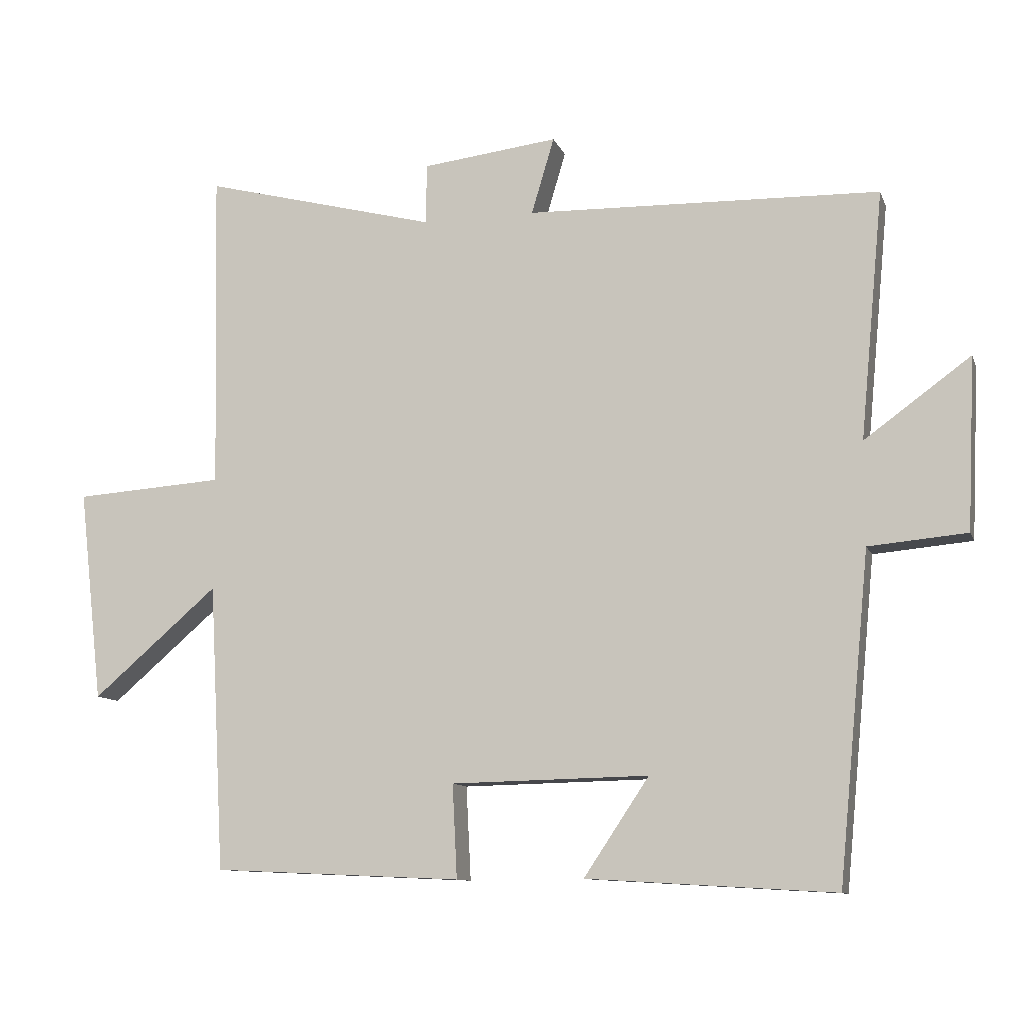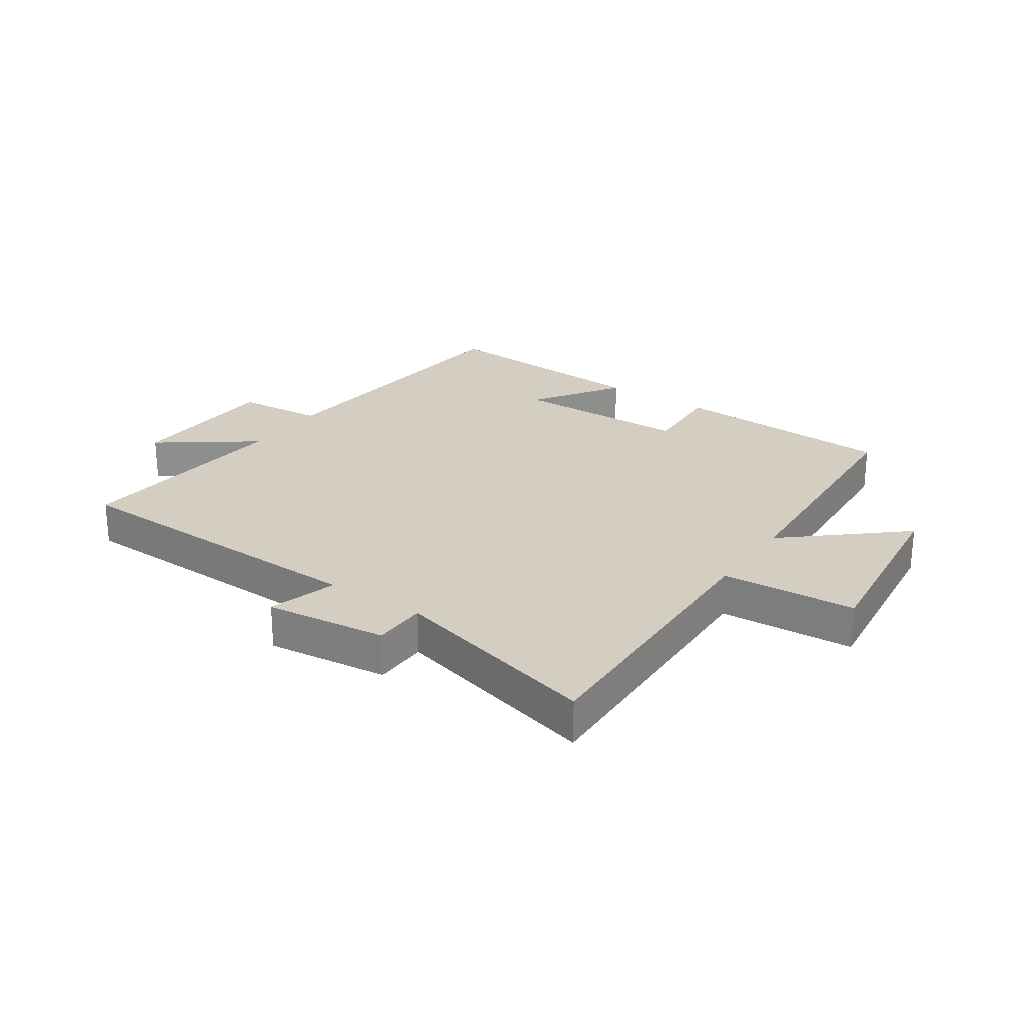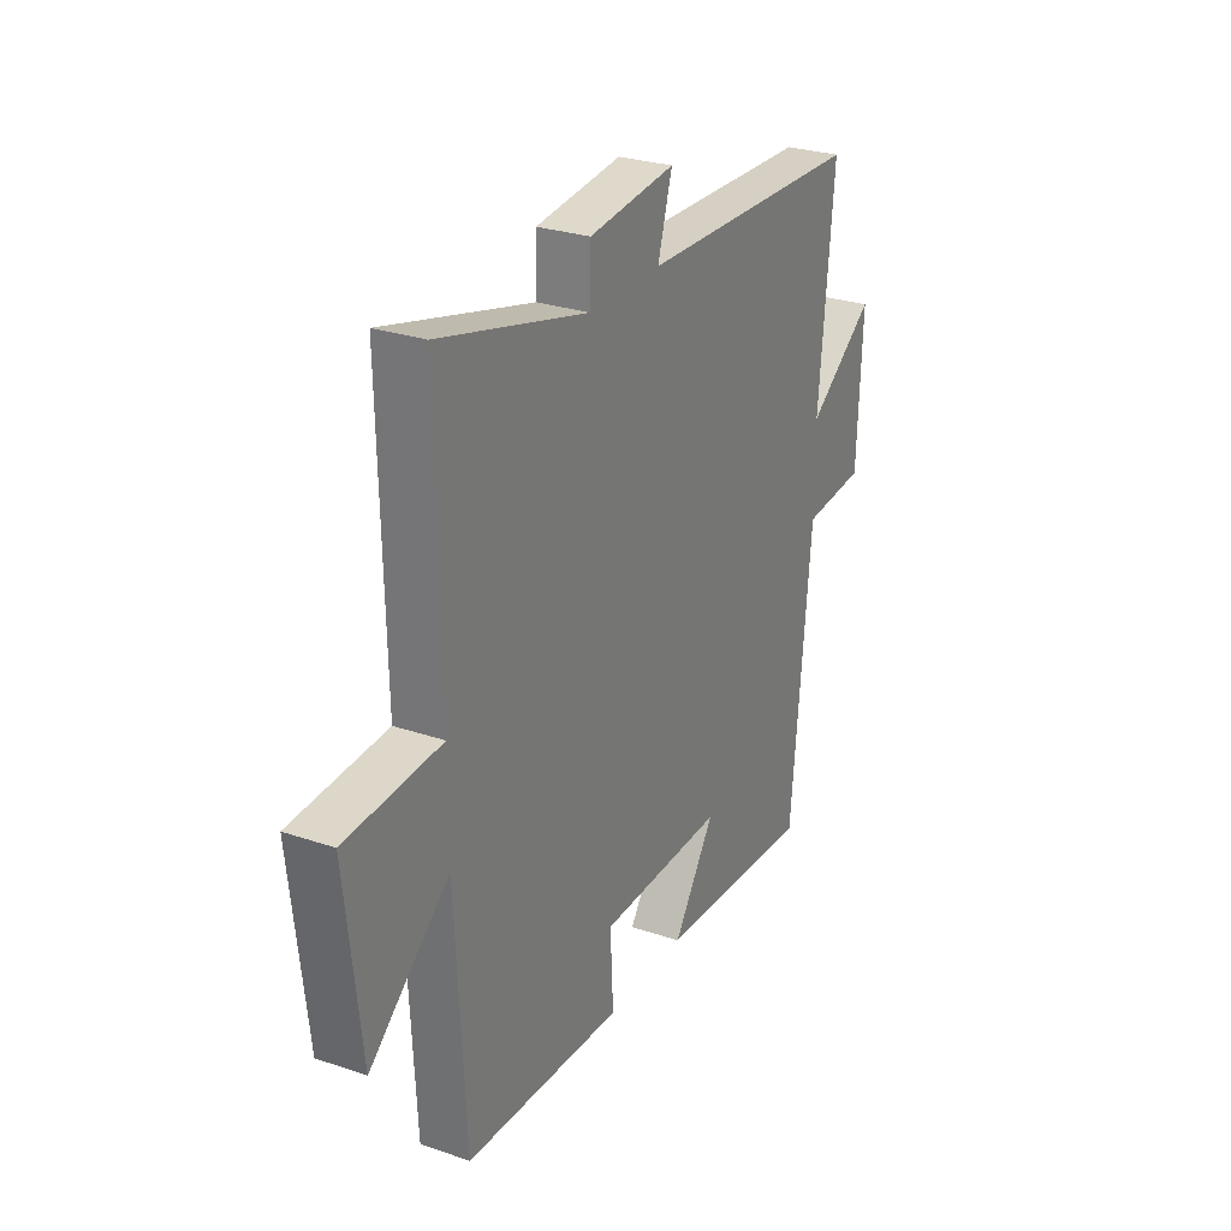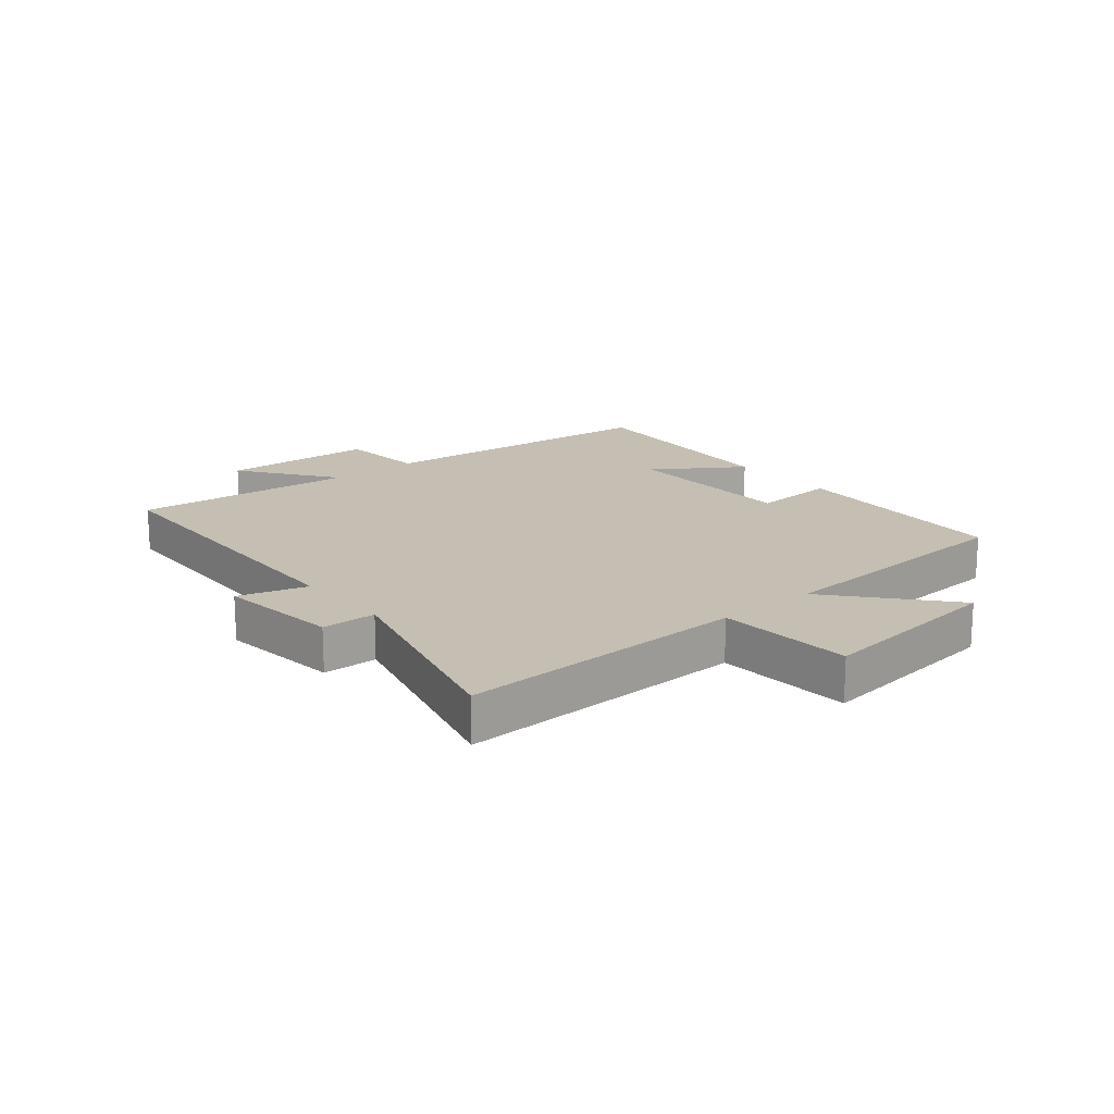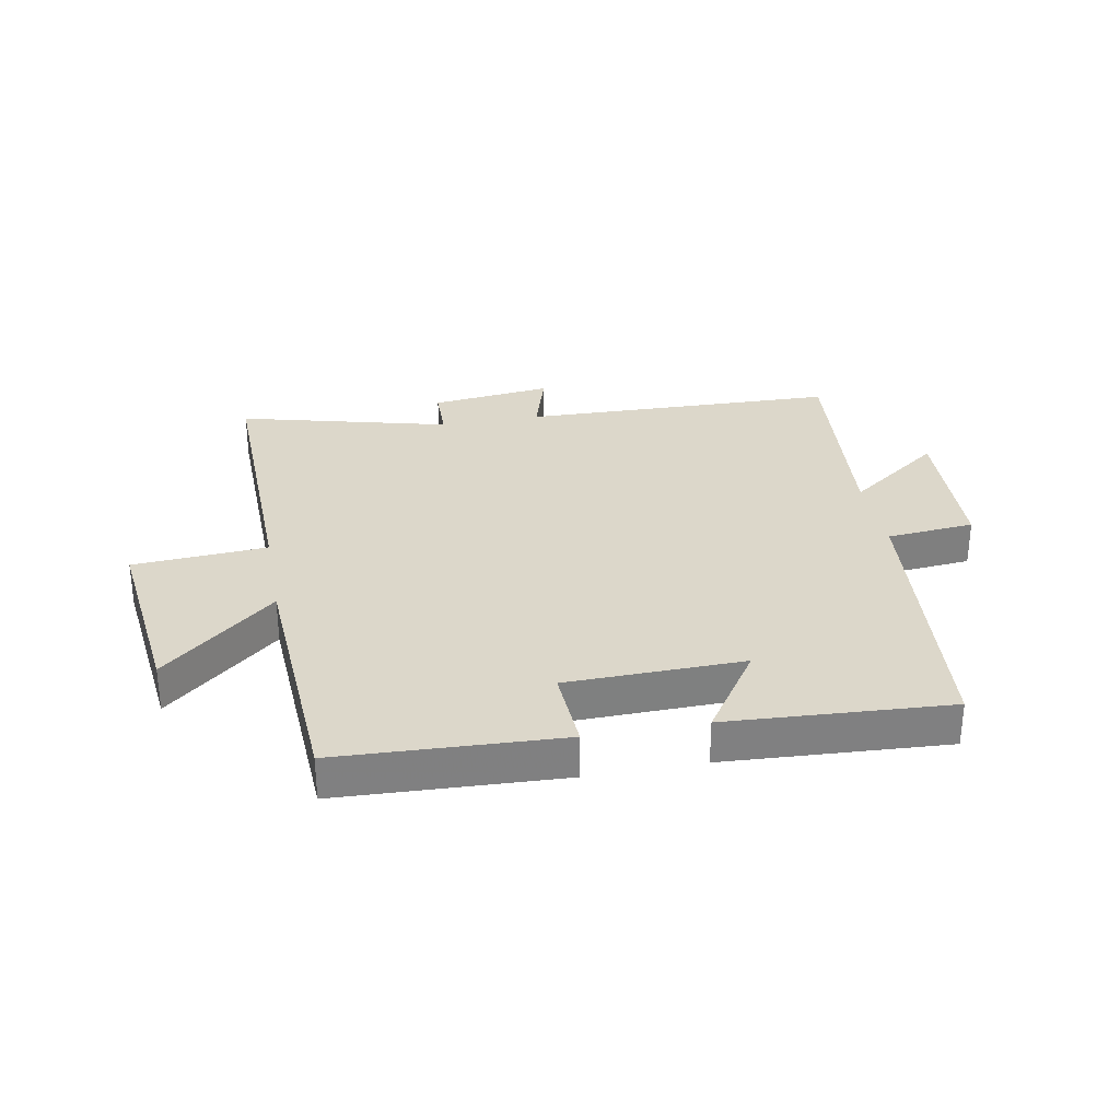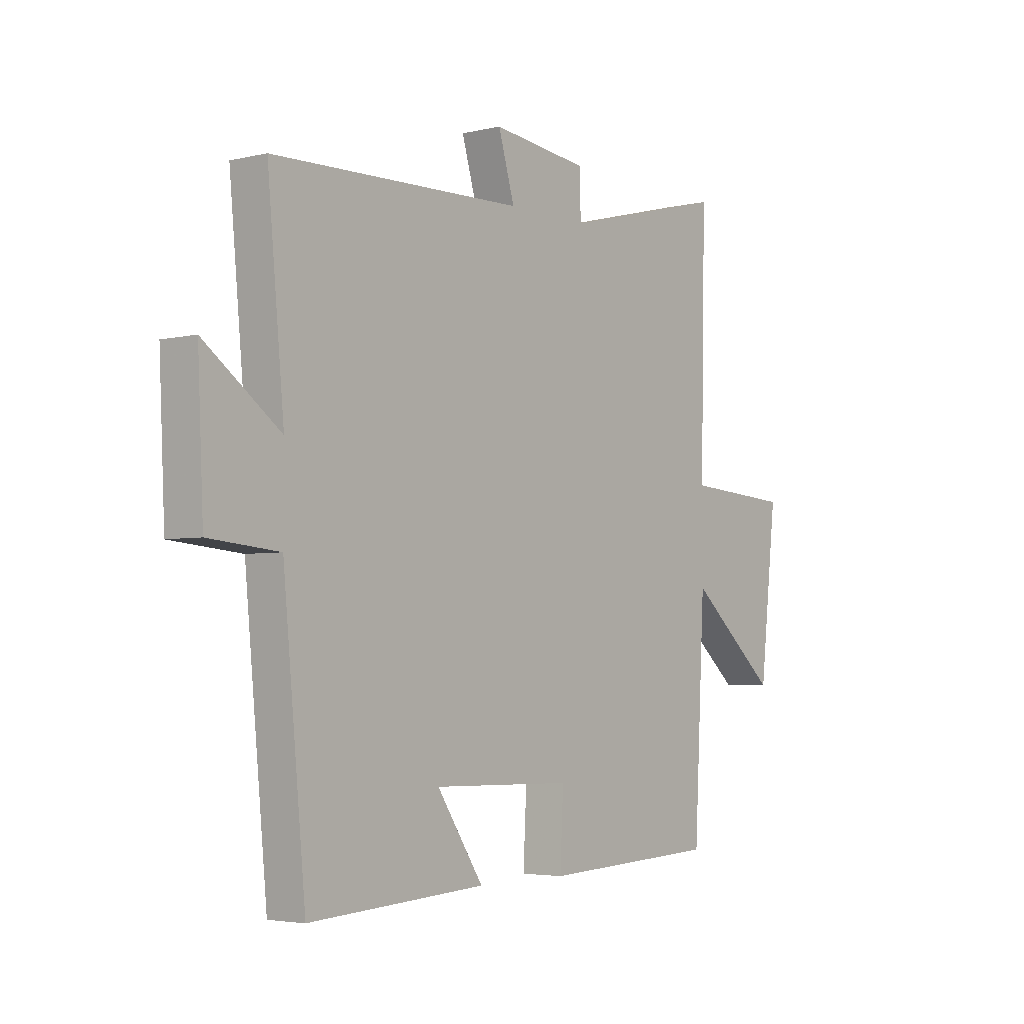
<metadata>
{"format":"obj","ext":"obj","renderer":"f3d","projection":"perspective","resolution":1024,"background":"white","views":[{"elev":-10.5,"azim":-164.2,"up":"+Z"},{"elev":25.2,"azim":34.2,"up":"+Y"},{"elev":27.4,"azim":117.7,"up":"+Z"},{"elev":17.6,"azim":50.3,"up":"+Y"},{"elev":30.4,"azim":169.4,"up":"+Y"},{"elev":-3.9,"azim":-52.1,"up":"+Z"}]}
</metadata>
<code>
v 0.51 0.07 0.59
v 0.5 0.07 0.114
v 0.723 0.07 0.099
v 0.687 0.07 -0.217
v 0.5 0.07 -0.056
v 0.477 0.07 -0.483
v 0.106 0.07 -0.5
v 0.113 0.07 -0.361
v -0.181 0.07 -0.355
v -0.084 0.07 -0.5
v -0.453 0.07 -0.522
v -0.5 0.07 -0.037
v -0.646 0.07 -0.024
v -0.658 0.07 0.232
v -0.5 0.07 0.117
v -0.535 0.07 0.486
v -0.009 0.07 0.5
v -0.043 0.07 0.614
v 0.159 0.07 0.59
v 0.161 0.07 0.5
v 0.51 0 0.59
v 0.5 0 0.114
v 0.723 0 0.099
v 0.687 0 -0.217
v 0.5 0 -0.056
v 0.477 0 -0.483
v 0.106 0 -0.5
v 0.113 0 -0.361
v -0.181 0 -0.355
v -0.084 0 -0.5
v -0.453 0 -0.522
v -0.5 0 -0.037
v -0.646 0 -0.024
v -0.658 0 0.232
v -0.5 0 0.117
v -0.535 0 0.486
v -0.009 0 0.5
v -0.043 0 0.614
v 0.159 0 0.59
v 0.161 0 0.5
f 17 18 19 20
f 15 16 17 20
f 15 20 1 2
f 12 13 14 15
f 11 12 15
f 10 11 15
f 9 10 15
f 8 9 15 2
f 7 8 2
f 6 7 2
f 5 6 2
f 2 3 4 5
f 40 39 38 37
f 40 37 36 35
f 22 21 40 35
f 35 34 33 32
f 35 32 31
f 35 31 30
f 35 30 29
f 22 35 29 28
f 22 28 27
f 22 27 26
f 22 26 25
f 25 24 23 22
f 1 21 22 2
f 2 22 23 3
f 3 23 24 4
f 4 24 25 5
f 5 25 26 6
f 6 26 27 7
f 7 27 28 8
f 8 28 29 9
f 9 29 30 10
f 10 30 31 11
f 11 31 32 12
f 12 32 33 13
f 13 33 34 14
f 14 34 35 15
f 15 35 36 16
f 16 36 37 17
f 17 37 38 18
f 18 38 39 19
f 19 39 40 20
f 20 40 21 1

</code>
